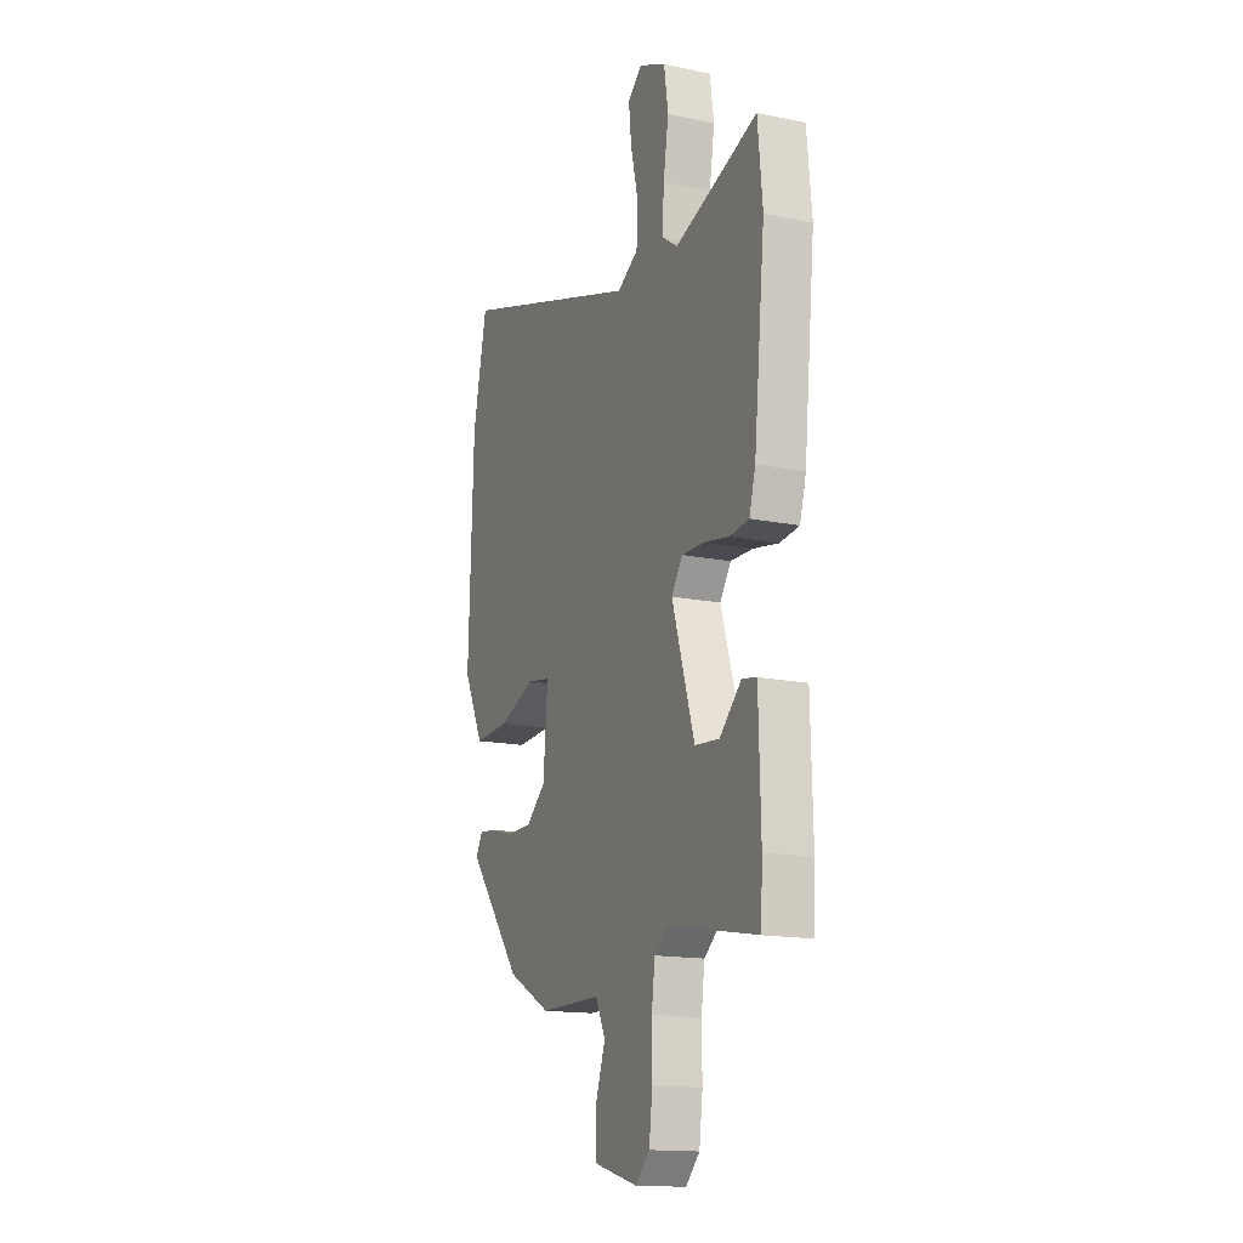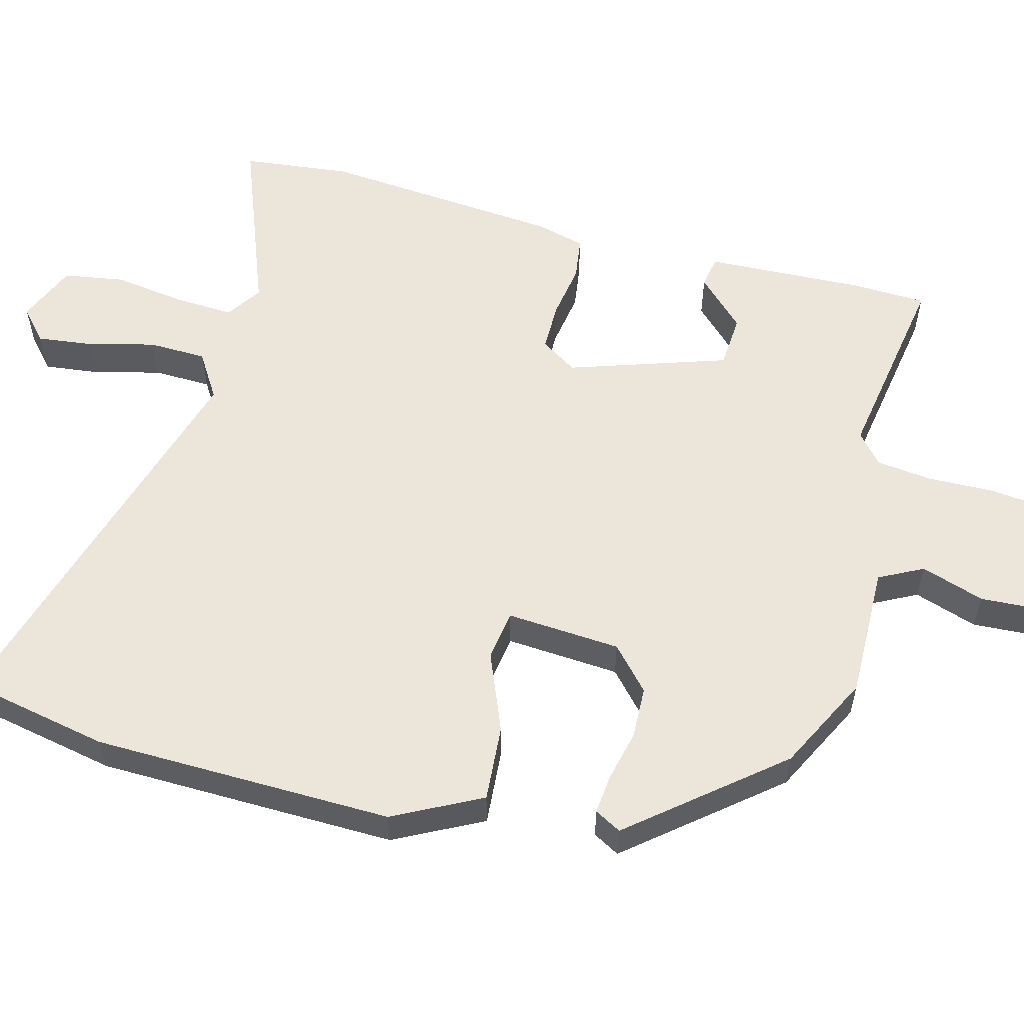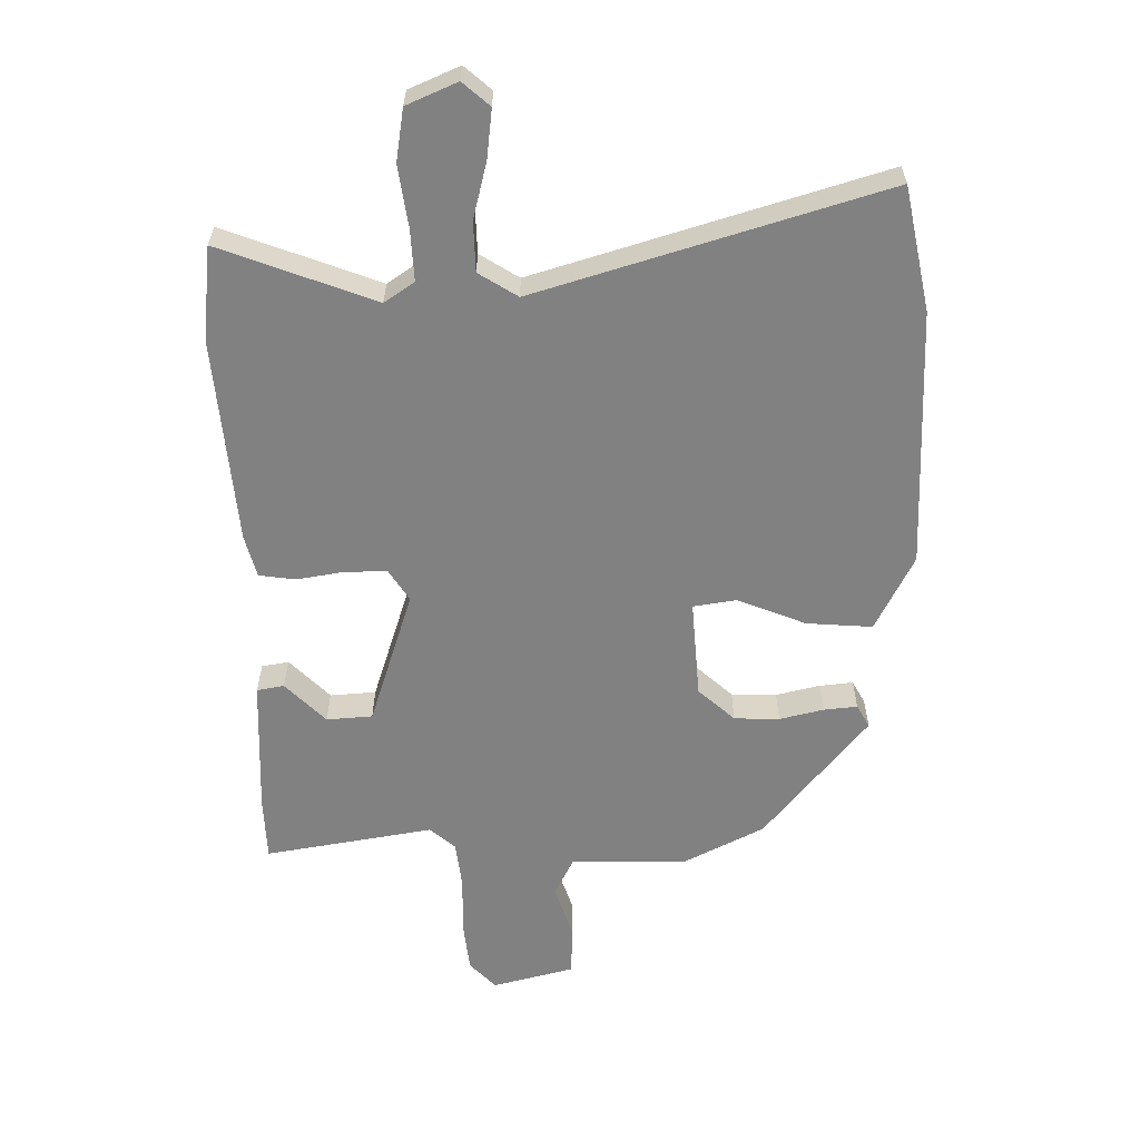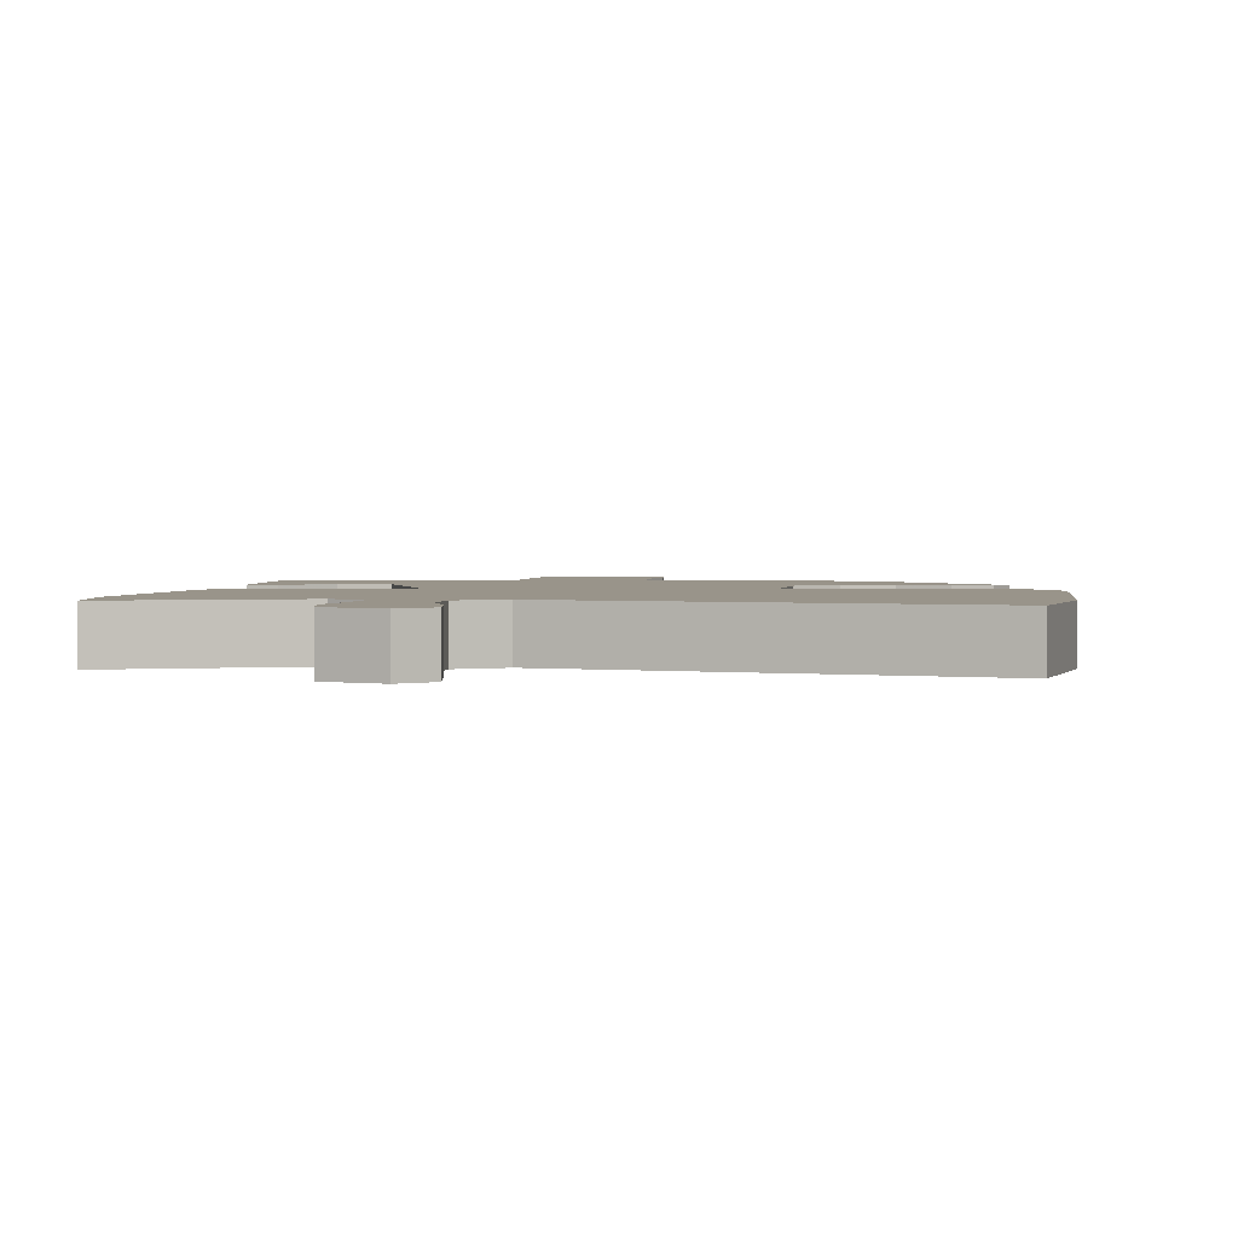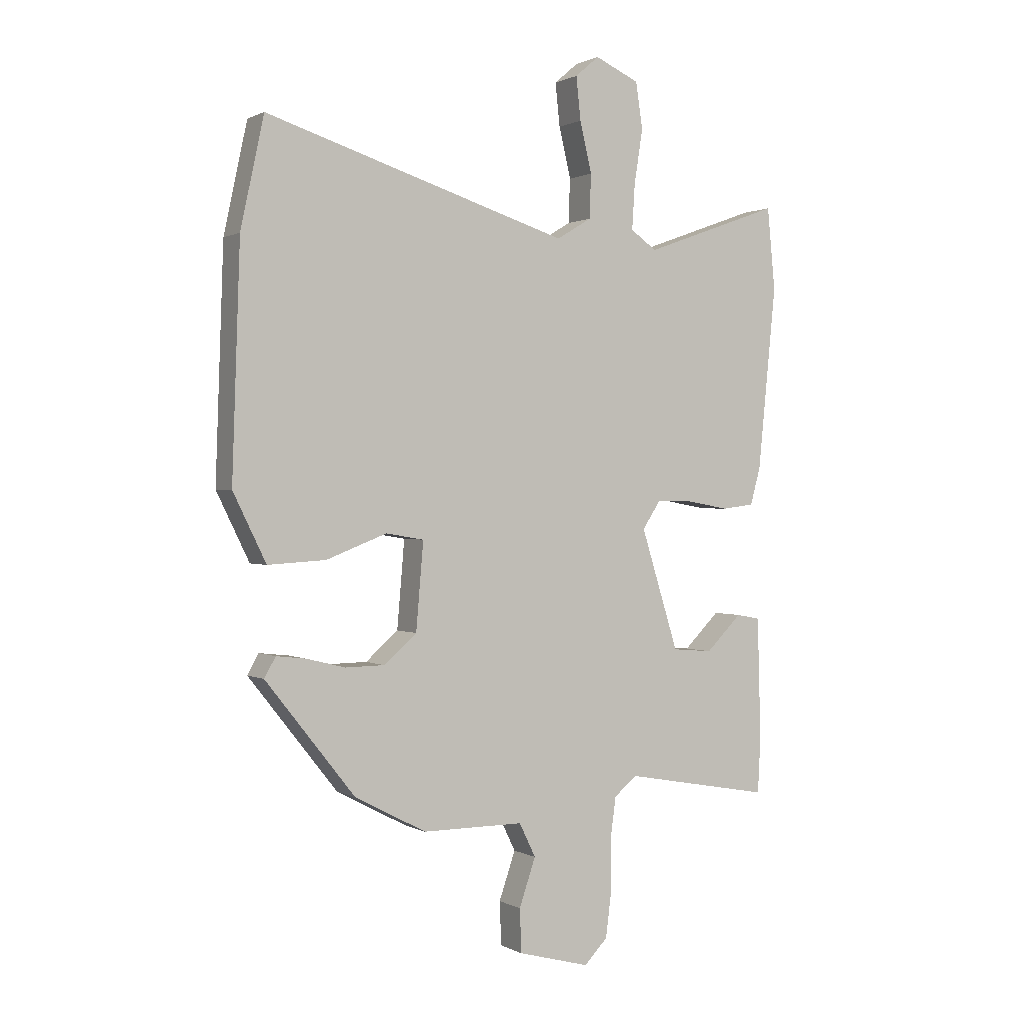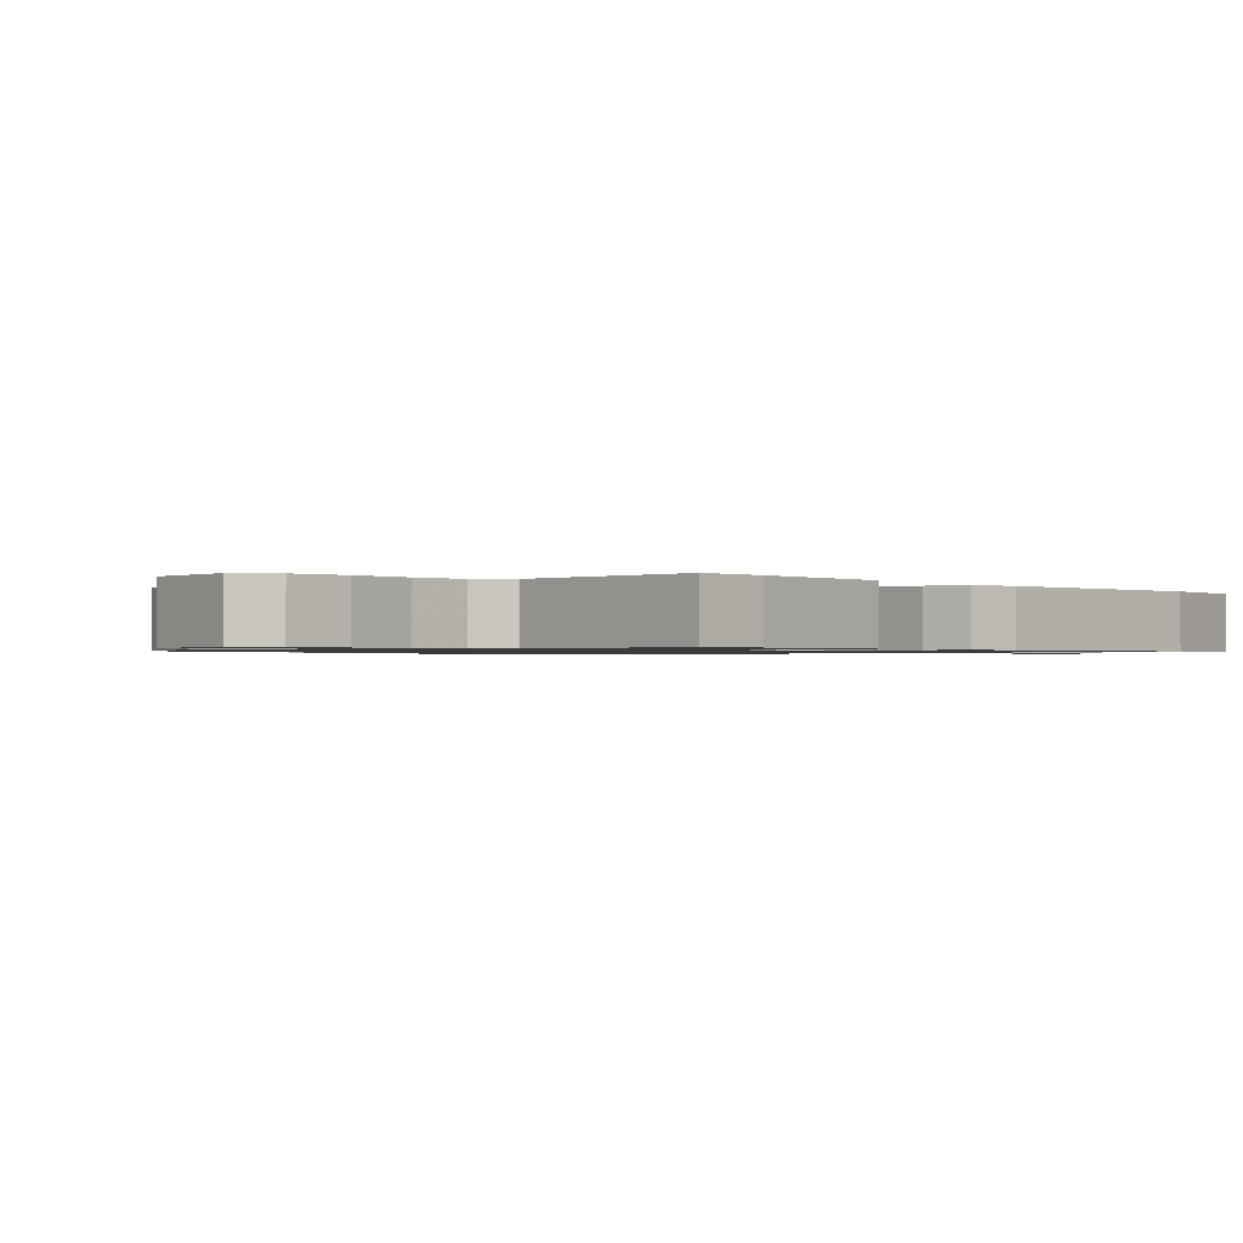
<metadata>
{"format":"obj","ext":"obj","renderer":"f3d","projection":"perspective","resolution":1024,"background":"white","views":[{"elev":-15.2,"azim":-113.8,"up":"+Z"},{"elev":57.3,"azim":103.9,"up":"+Y"},{"elev":29.5,"azim":-0.0,"up":"+Z"},{"elev":1.9,"azim":4.8,"up":"+Y"},{"elev":0.8,"azim":150.8,"up":"+Z"},{"elev":-0.9,"azim":-142.2,"up":"+Y"}]}
</metadata>
<code>
v 0.472 0.07 0.63
v 0.513 0.07 0.439
v 0.527 0.07 0.039
v 0.469 0.07 -0.079
v 0.367 0.07 -0.073
v 0.261 0.07 -0.032
v 0.194 0.07 -0.043
v 0.207 0.07 -0.195
v 0.264 0.07 -0.245
v 0.334 0.07 -0.246
v 0.402 0.07 -0.229
v 0.454 0.07 -0.223
v 0.474 0.07 -0.258
v 0.317 0.07 -0.455
v 0.191 0.07 -0.521
v 0.013 0.07 -0.521
v -0.016 0.07 -0.58
v 0.013 0.07 -0.664
v 0.01 0.07 -0.74
v -0.116 0.07 -0.774
v -0.157 0.07 -0.732
v -0.167 0.07 -0.653
v -0.166 0.07 -0.564
v -0.176 0.07 -0.49
v -0.216 0.07 -0.457
v -0.476 0.07 -0.504
v -0.481 0.07 -0.407
v -0.475 0.07 -0.193
v -0.433 0.07 -0.185
v -0.37 0.07 -0.247
v -0.299 0.07 -0.241
v -0.233 0.07 -0.03
v -0.265 0.07 0.018
v -0.33 0.07 0.017
v -0.403 0.07 0.004
v -0.46 0.07 0.011
v -0.478 0.07 0.076
v -0.51 0.07 0.396
v -0.496 0.07 0.54
v -0.255 0.07 0.453
v -0.209 0.07 0.485
v -0.214 0.07 0.564
v -0.229 0.07 0.659
v -0.217 0.07 0.74
v -0.139 0.07 0.775
v -0.097 0.07 0.739
v -0.105 0.07 0.664
v -0.126 0.07 0.576
v -0.123 0.07 0.499
v -0.062 0.07 0.462
v 0.472 0 0.63
v 0.513 0 0.439
v 0.527 0 0.039
v 0.469 0 -0.079
v 0.367 0 -0.073
v 0.261 0 -0.032
v 0.194 0 -0.043
v 0.207 0 -0.195
v 0.264 0 -0.245
v 0.334 0 -0.246
v 0.402 0 -0.229
v 0.454 0 -0.223
v 0.474 0 -0.258
v 0.317 0 -0.455
v 0.191 0 -0.521
v 0.013 0 -0.521
v -0.016 0 -0.58
v 0.013 0 -0.664
v 0.01 0 -0.74
v -0.116 0 -0.774
v -0.157 0 -0.732
v -0.167 0 -0.653
v -0.166 0 -0.564
v -0.176 0 -0.49
v -0.216 0 -0.457
v -0.476 0 -0.504
v -0.481 0 -0.407
v -0.475 0 -0.193
v -0.433 0 -0.185
v -0.37 0 -0.247
v -0.299 0 -0.241
v -0.233 0 -0.03
v -0.265 0 0.018
v -0.33 0 0.017
v -0.403 0 0.004
v -0.46 0 0.011
v -0.478 0 0.076
v -0.51 0 0.396
v -0.496 0 0.54
v -0.255 0 0.453
v -0.209 0 0.485
v -0.214 0 0.564
v -0.229 0 0.659
v -0.217 0 0.74
v -0.139 0 0.775
v -0.097 0 0.739
v -0.105 0 0.664
v -0.126 0 0.576
v -0.123 0 0.499
v -0.062 0 0.462
f 46 47 48
f 45 46 48
f 44 45 48
f 43 44 48
f 42 43 48
f 41 42 48 49
f 40 41 49 50
f 38 39 40
f 37 38 40
f 36 37 40
f 35 36 40
f 34 35 40
f 33 34 40 50
f 28 29 30
f 27 28 30
f 26 27 30
f 25 26 30
f 24 25 30 31
f 21 22 23
f 20 21 23
f 19 20 23
f 18 19 23
f 17 18 23
f 16 17 23 24
f 15 16 24
f 14 15 24
f 13 14 24
f 12 13 24
f 11 12 24
f 10 11 24
f 9 10 24 31
f 4 5 6
f 3 4 6
f 2 3 6
f 1 2 6
f 50 1 6
f 50 6 7
f 33 50 7
f 32 33 7
f 8 9 31 32
f 7 8 32
f 98 97 96
f 98 96 95
f 98 95 94
f 98 94 93
f 98 93 92
f 99 98 92 91
f 100 99 91 90
f 90 89 88
f 90 88 87
f 90 87 86
f 90 86 85
f 90 85 84
f 100 90 84 83
f 80 79 78
f 80 78 77
f 80 77 76
f 80 76 75
f 81 80 75 74
f 73 72 71
f 73 71 70
f 73 70 69
f 73 69 68
f 73 68 67
f 74 73 67 66
f 74 66 65
f 74 65 64
f 74 64 63
f 74 63 62
f 74 62 61
f 74 61 60
f 81 74 60 59
f 56 55 54
f 56 54 53
f 56 53 52
f 56 52 51
f 56 51 100
f 57 56 100
f 57 100 83
f 57 83 82
f 82 81 59 58
f 82 58 57
f 1 51 52 2
f 2 52 53 3
f 3 53 54 4
f 4 54 55 5
f 5 55 56 6
f 6 56 57 7
f 7 57 58 8
f 8 58 59 9
f 9 59 60 10
f 10 60 61 11
f 11 61 62 12
f 12 62 63 13
f 13 63 64 14
f 14 64 65 15
f 15 65 66 16
f 16 66 67 17
f 17 67 68 18
f 18 68 69 19
f 19 69 70 20
f 20 70 71 21
f 21 71 72 22
f 22 72 73 23
f 23 73 74 24
f 24 74 75 25
f 25 75 76 26
f 26 76 77 27
f 27 77 78 28
f 28 78 79 29
f 29 79 80 30
f 30 80 81 31
f 31 81 82 32
f 32 82 83 33
f 33 83 84 34
f 34 84 85 35
f 35 85 86 36
f 36 86 87 37
f 37 87 88 38
f 38 88 89 39
f 39 89 90 40
f 40 90 91 41
f 41 91 92 42
f 42 92 93 43
f 43 93 94 44
f 44 94 95 45
f 45 95 96 46
f 46 96 97 47
f 47 97 98 48
f 48 98 99 49
f 49 99 100 50
f 50 100 51 1

</code>
